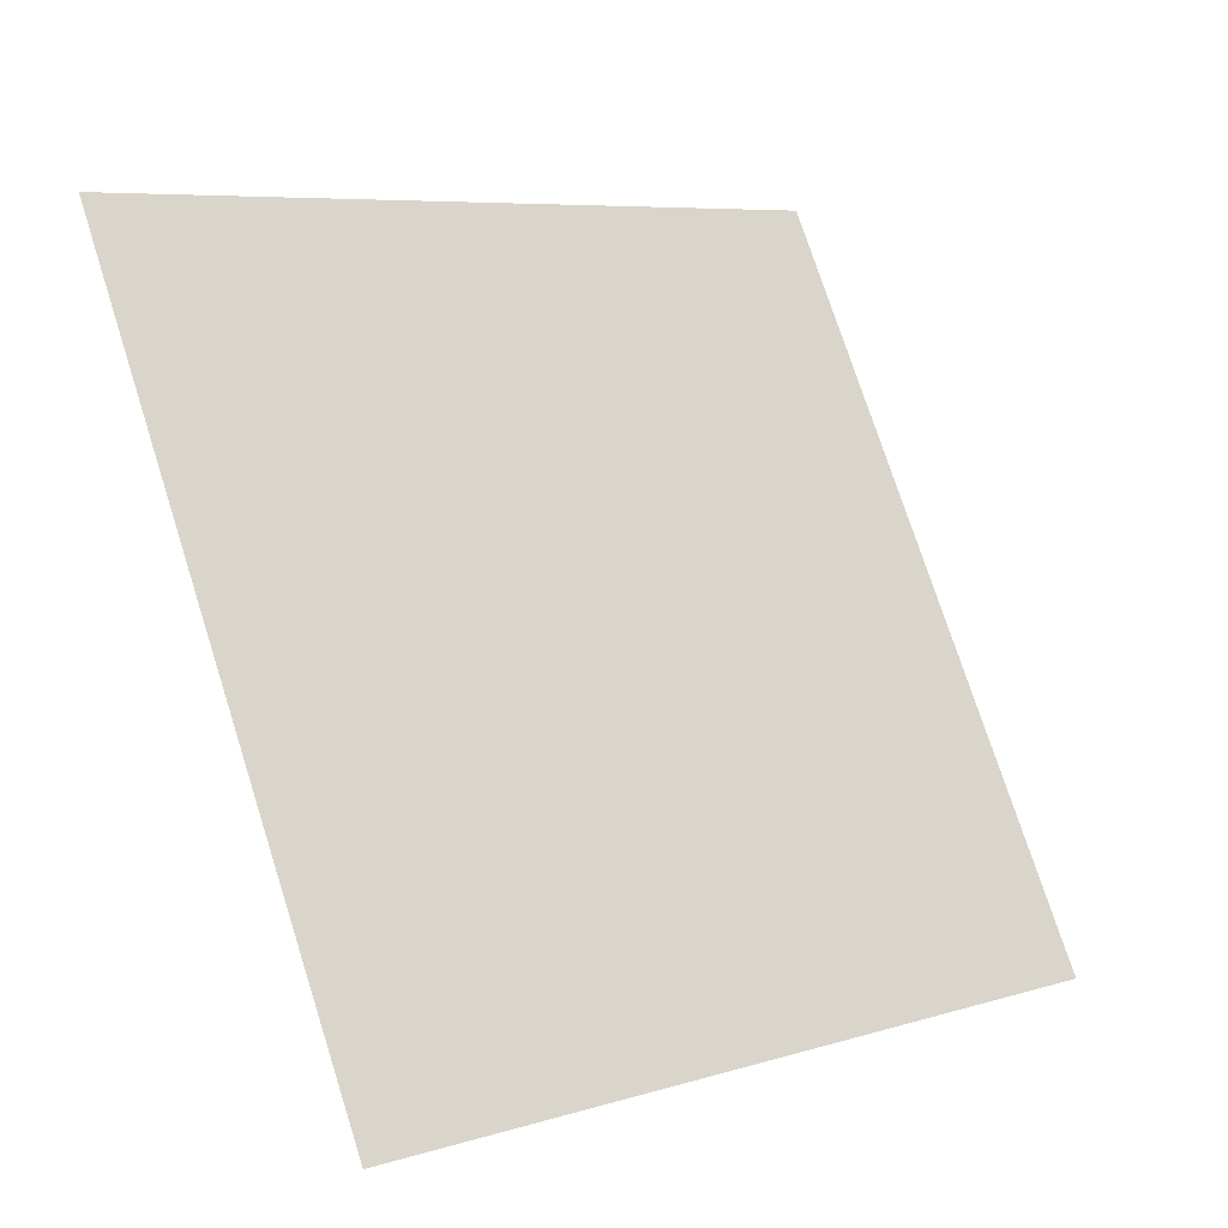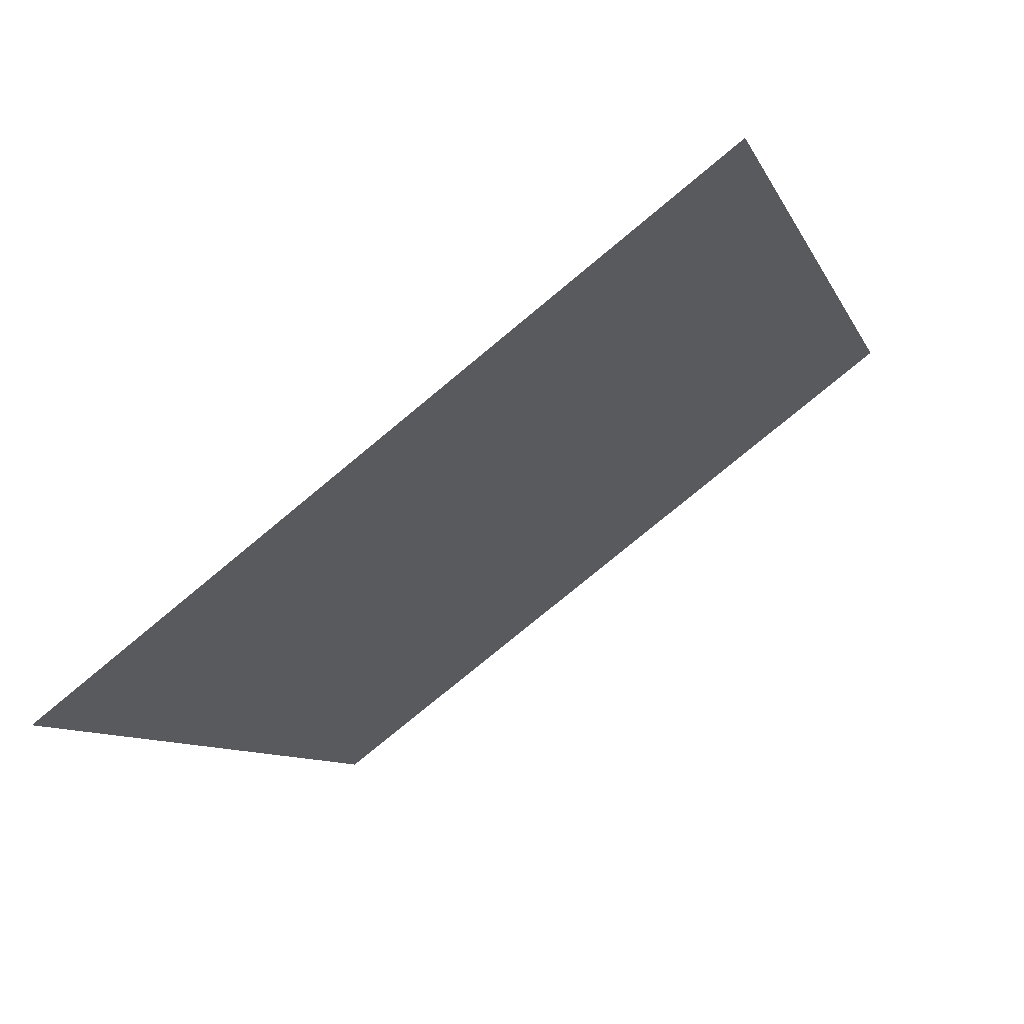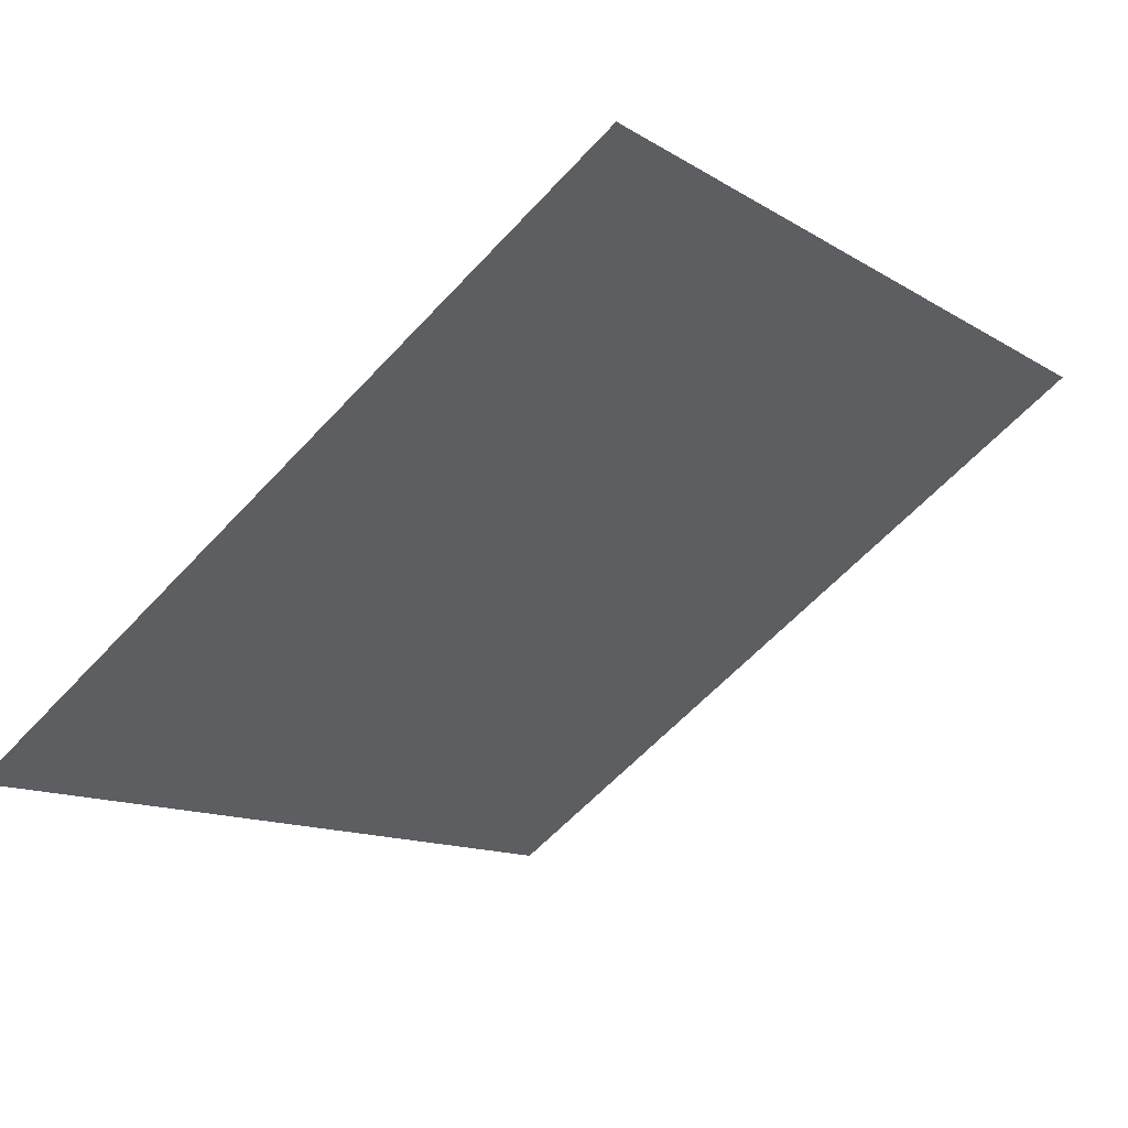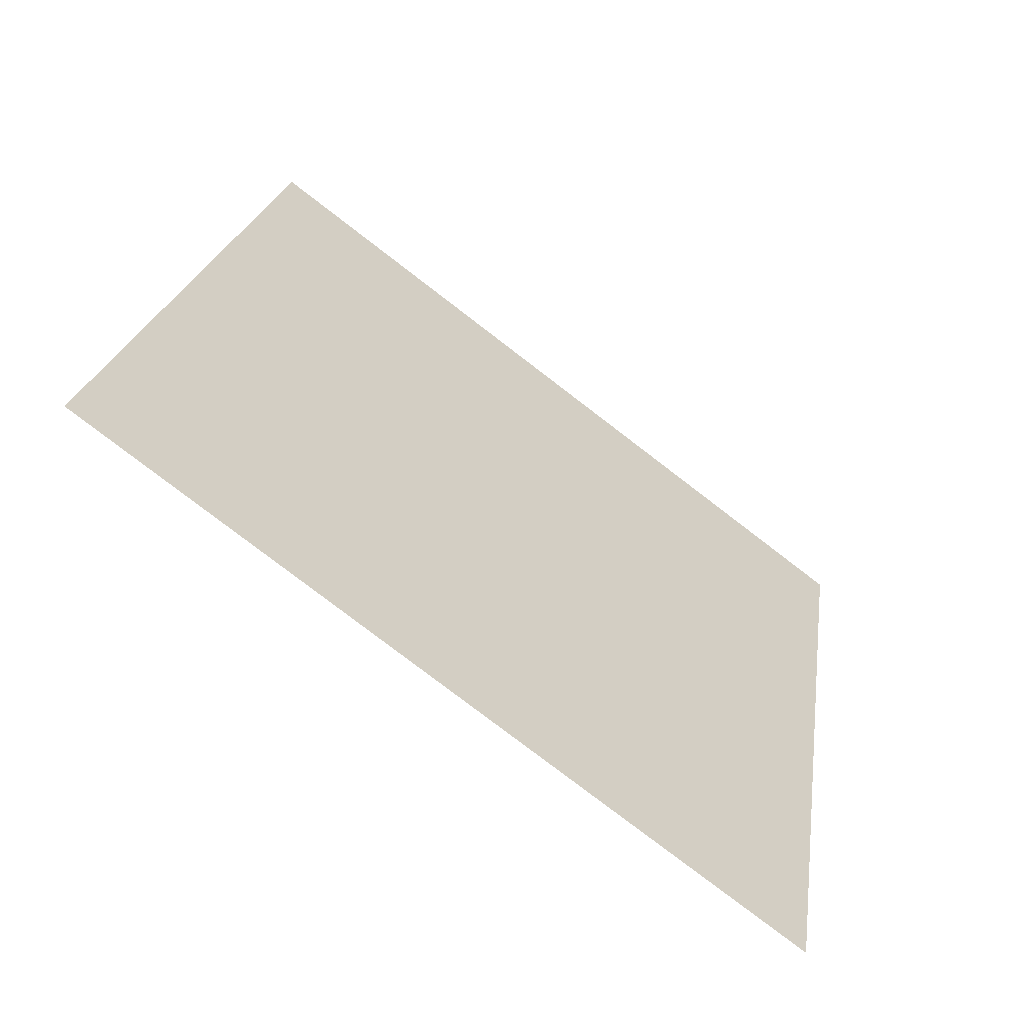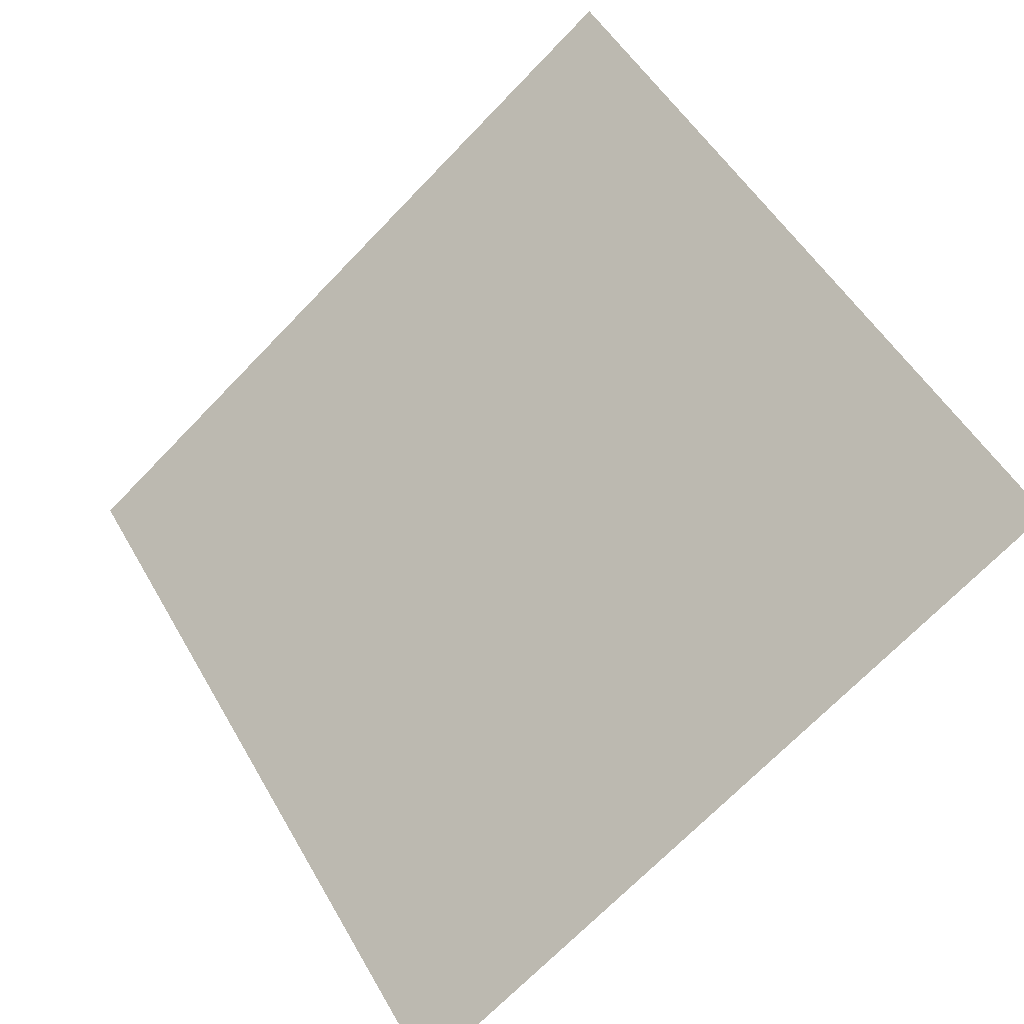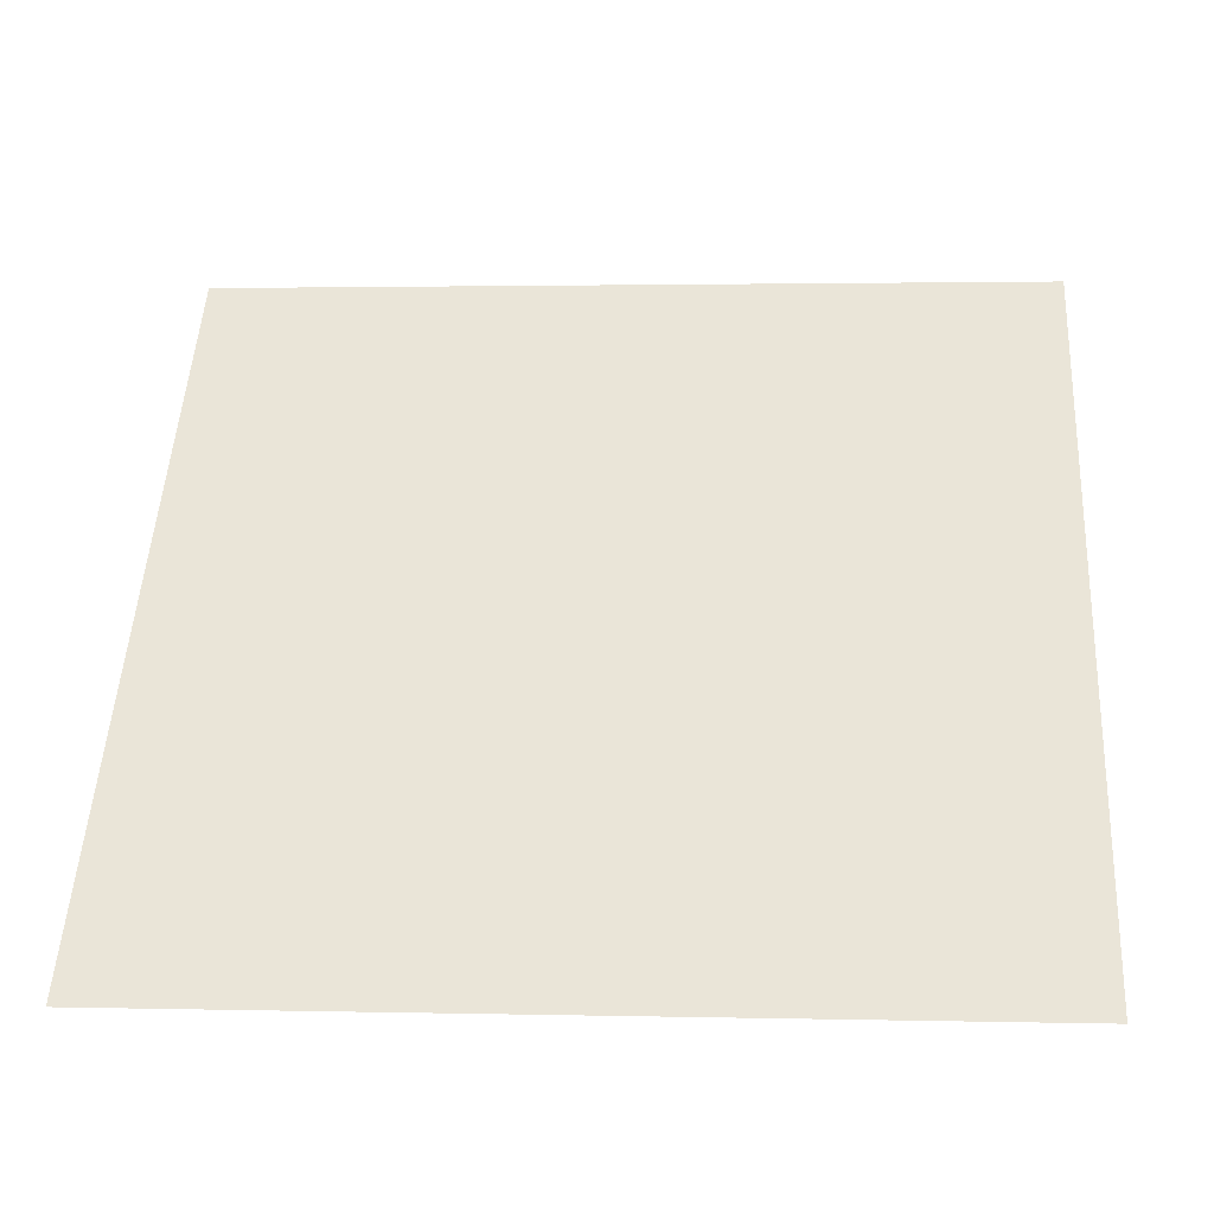
<metadata>
{"format":"obj","ext":"obj","renderer":"f3d","projection":"perspective","resolution":1024,"background":"white","views":[{"elev":74.1,"azim":72.7,"up":"+Y"},{"elev":-7.8,"azim":-72.8,"up":"+Y"},{"elev":-59.8,"azim":-132.2,"up":"+Y"},{"elev":20.9,"azim":98.9,"up":"+Y"},{"elev":52.9,"azim":-118.5,"up":"+Y"},{"elev":-4.5,"azim":3.5,"up":"+Z"}]}
</metadata>
<code>
v 0.06622 0.5838 0.2384
v 0.05966 0.584 0.2385
v 0.05978 0.5879 0.2437
v 0.06634 0.5878 0.2437
f 4 3 2 1

</code>
